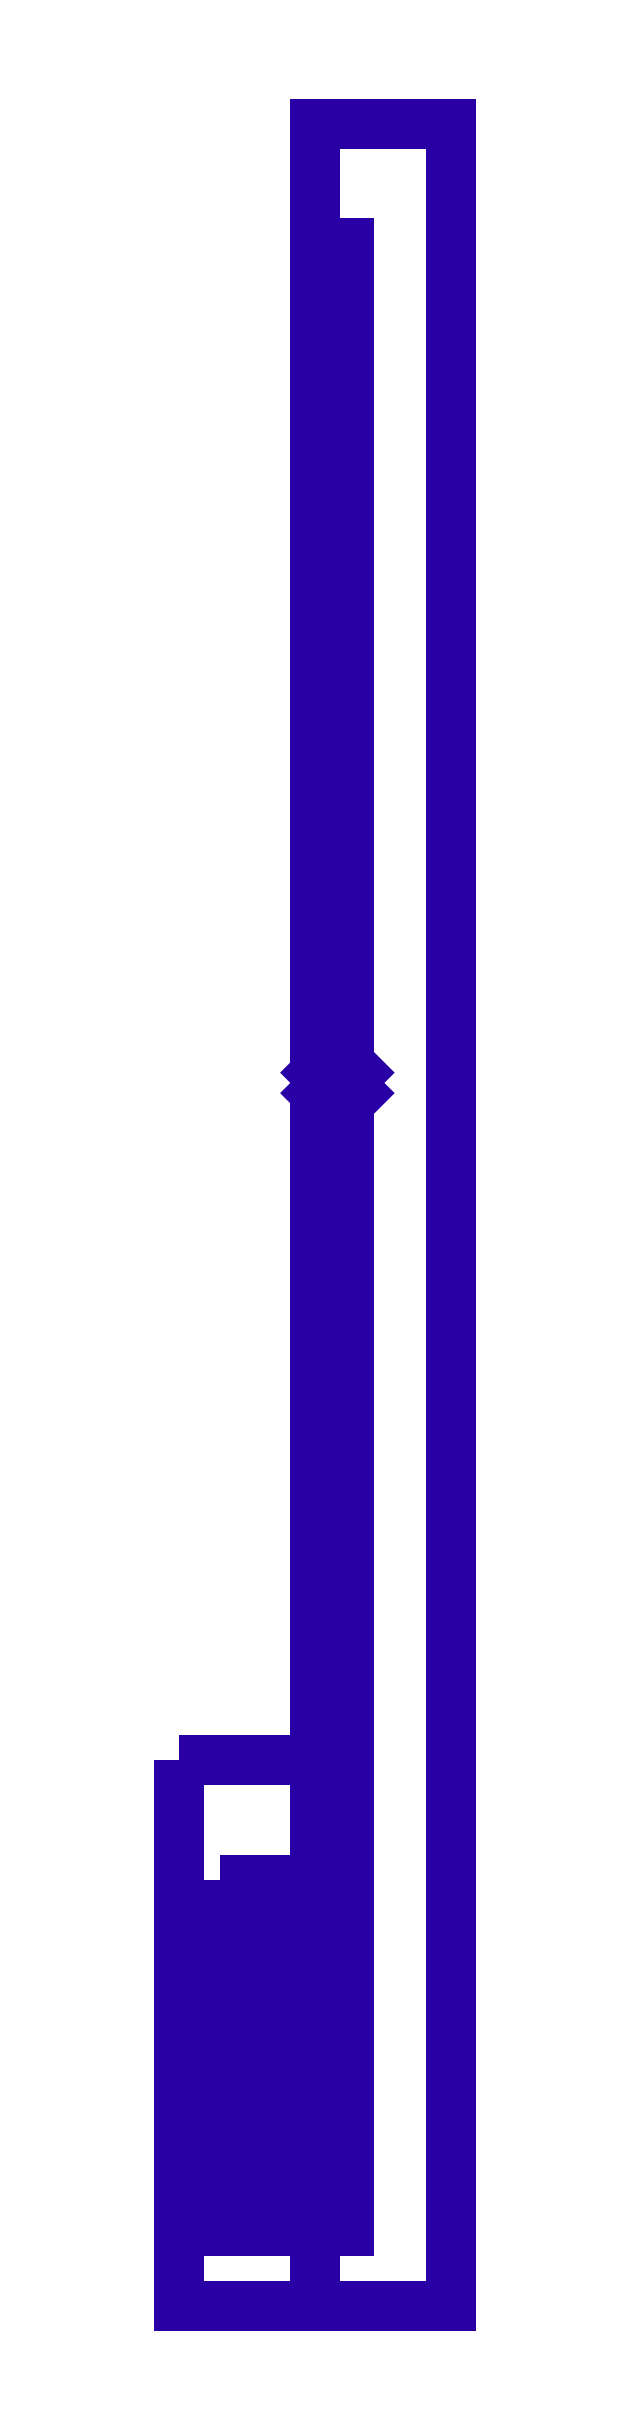
<metadata>
{"format":"dxf","ext":"dxf","renderer":"ezdxf+matplotlib","layout":"modelspace","background":"white","min_lineweight":24,"dpi":150}
</metadata>
<code>
0
SECTION
2
ENTITIES
0
POLYLINE
8
COMMENT
66
     1
10
0
20
0
30
0
70
     1
0
VERTEX
8
COMMENT
10
2850
20
-3500
30
0
0
VERTEX
8
COMMENT
10
4700
20
-3500
30
0
0
VERTEX
8
COMMENT
10
4700
20
-1.38e+04
30
0
0
VERTEX
8
COMMENT
10
2850
20
-1.38e+04
30
0
0
SEQEND
8
COMMENT
0
POLYLINE
8
COMMENT
66
     1
10
0
20
0
30
0
70
     1
0
VERTEX
8
COMMENT
10
1.085e+04
20
-3500
30
0
0
VERTEX
8
COMMENT
10
1.27e+04
20
-3500
30
0
0
VERTEX
8
COMMENT
10
1.27e+04
20
-1.38e+04
30
0
0
VERTEX
8
COMMENT
10
1.085e+04
20
-1.38e+04
30
0
0
SEQEND
8
COMMENT
0
POLYLINE
8
COMMENT
66
     1
10
0
20
0
30
0
70
     1
0
VERTEX
8
COMMENT
10
2850
20
1.25e+04
30
0
0
VERTEX
8
COMMENT
10
4700
20
1.25e+04
30
0
0
VERTEX
8
COMMENT
10
4700
20
2200
30
0
0
VERTEX
8
COMMENT
10
2850
20
2200
30
0
0
SEQEND
8
COMMENT
0
POLYLINE
8
COMMENT
66
     1
10
0
20
0
30
0
70
     1
0
VERTEX
8
COMMENT
10
1.085e+04
20
1.25e+04
30
0
0
VERTEX
8
COMMENT
10
1.27e+04
20
1.25e+04
30
0
0
VERTEX
8
COMMENT
10
1.27e+04
20
2200
30
0
0
VERTEX
8
COMMENT
10
1.085e+04
20
2200
30
0
0
SEQEND
8
COMMENT
0
POLYLINE
8
COMMENT
66
     1
10
0
20
0
30
0
70
     1
0
VERTEX
8
COMMENT
10
2850
20
2.85e+04
30
0
0
VERTEX
8
COMMENT
10
4700
20
2.85e+04
30
0
0
VERTEX
8
COMMENT
10
4700
20
1.82e+04
30
0
0
VERTEX
8
COMMENT
10
2850
20
1.82e+04
30
0
0
SEQEND
8
COMMENT
0
POLYLINE
8
COMMENT
66
     1
10
0
20
0
30
0
70
     1
0
VERTEX
8
COMMENT
10
1.085e+04
20
2.85e+04
30
0
0
VERTEX
8
COMMENT
10
1.27e+04
20
2.85e+04
30
0
0
VERTEX
8
COMMENT
10
1.27e+04
20
1.82e+04
30
0
0
VERTEX
8
COMMENT
10
1.085e+04
20
1.82e+04
30
0
0
SEQEND
8
COMMENT
0
POLYLINE
8
COMMENT
66
     1
10
0
20
0
30
0
70
     1
0
VERTEX
8
COMMENT
10
2850
20
4.45e+04
30
0
0
VERTEX
8
COMMENT
10
4700
20
4.45e+04
30
0
0
VERTEX
8
COMMENT
10
4700
20
3.42e+04
30
0
0
VERTEX
8
COMMENT
10
2850
20
3.42e+04
30
0
0
SEQEND
8
COMMENT
0
POLYLINE
8
COMMENT
66
     1
10
0
20
0
30
0
70
     1
0
VERTEX
8
COMMENT
10
1.085e+04
20
4.45e+04
30
0
0
VERTEX
8
COMMENT
10
1.27e+04
20
4.45e+04
30
0
0
VERTEX
8
COMMENT
10
1.27e+04
20
3.42e+04
30
0
0
VERTEX
8
COMMENT
10
1.085e+04
20
3.42e+04
30
0
0
SEQEND
8
COMMENT
0
POLYLINE
8
COMMENT
66
     1
10
0
20
0
30
0
70
     1
0
VERTEX
8
COMMENT
10
2850
20
6.05e+04
30
0
0
VERTEX
8
COMMENT
10
4700
20
6.05e+04
30
0
0
VERTEX
8
COMMENT
10
4700
20
5.02e+04
30
0
0
VERTEX
8
COMMENT
10
2850
20
5.02e+04
30
0
0
SEQEND
8
COMMENT
0
POLYLINE
8
COMMENT
66
     1
10
0
20
0
30
0
70
     1
0
VERTEX
8
COMMENT
10
1.085e+04
20
6.05e+04
30
0
0
VERTEX
8
COMMENT
10
1.27e+04
20
6.05e+04
30
0
0
VERTEX
8
COMMENT
10
1.27e+04
20
5.02e+04
30
0
0
VERTEX
8
COMMENT
10
1.085e+04
20
5.02e+04
30
0
0
SEQEND
8
COMMENT
0
POLYLINE
8
COMMENT
66
     1
10
0
20
0
30
0
70
     1
0
VERTEX
8
COMMENT
10
2850
20
7.65e+04
30
0
0
VERTEX
8
COMMENT
10
4700
20
7.65e+04
30
0
0
VERTEX
8
COMMENT
10
4700
20
6.62e+04
30
0
0
VERTEX
8
COMMENT
10
2850
20
6.62e+04
30
0
0
SEQEND
8
COMMENT
0
POLYLINE
8
COMMENT
66
     1
10
0
20
0
30
0
70
     1
0
VERTEX
8
COMMENT
10
1.085e+04
20
7.65e+04
30
0
0
VERTEX
8
COMMENT
10
1.27e+04
20
7.65e+04
30
0
0
VERTEX
8
COMMENT
10
1.27e+04
20
6.62e+04
30
0
0
VERTEX
8
COMMENT
10
1.085e+04
20
6.62e+04
30
0
0
SEQEND
8
COMMENT
0
POLYLINE
8
COMMENT
66
     1
10
0
20
0
30
0
70
     1
0
VERTEX
8
COMMENT
10
2850
20
9.25e+04
30
0
0
VERTEX
8
COMMENT
10
4700
20
9.25e+04
30
0
0
VERTEX
8
COMMENT
10
4700
20
8.22e+04
30
0
0
VERTEX
8
COMMENT
10
2850
20
8.22e+04
30
0
0
SEQEND
8
COMMENT
0
POLYLINE
8
COMMENT
66
     1
10
0
20
0
30
0
70
     1
0
VERTEX
8
COMMENT
10
1.085e+04
20
9.25e+04
30
0
0
VERTEX
8
COMMENT
10
1.27e+04
20
9.25e+04
30
0
0
VERTEX
8
COMMENT
10
1.27e+04
20
8.22e+04
30
0
0
VERTEX
8
COMMENT
10
1.085e+04
20
8.22e+04
30
0
0
SEQEND
8
COMMENT
0
POLYLINE
8
COMMENT
66
     1
10
0
20
0
30
0
70
     1
0
VERTEX
8
COMMENT
10
2850
20
1.085e+05
30
0
0
VERTEX
8
COMMENT
10
4700
20
1.085e+05
30
0
0
VERTEX
8
COMMENT
10
4700
20
9.82e+04
30
0
0
VERTEX
8
COMMENT
10
2850
20
9.82e+04
30
0
0
SEQEND
8
COMMENT
0
POLYLINE
8
COMMENT
66
     1
10
0
20
0
30
0
70
     1
0
VERTEX
8
COMMENT
10
1.085e+04
20
1.085e+05
30
0
0
VERTEX
8
COMMENT
10
1.27e+04
20
1.085e+05
30
0
0
VERTEX
8
COMMENT
10
1.27e+04
20
9.82e+04
30
0
0
VERTEX
8
COMMENT
10
1.085e+04
20
9.82e+04
30
0
0
SEQEND
8
COMMENT
0
POLYLINE
8
COMMENT
66
     1
10
0
20
0
30
0
70
     1
0
VERTEX
8
COMMENT
10
1.6e+04
20
1.12e+05
30
0
0
VERTEX
8
COMMENT
10
0
20
1.12e+05
30
0
0
VERTEX
8
COMMENT
10
0
20
-1.6e+04
30
0
0
VERTEX
8
COMMENT
10
1.6e+04
20
-1.6e+04
30
0
0
SEQEND
8
COMMENT
0
INSERT
8
SIMPLE
2
DSP
10
0
20
0
30
0
0
ENDSEC
0
EOF

</code>
